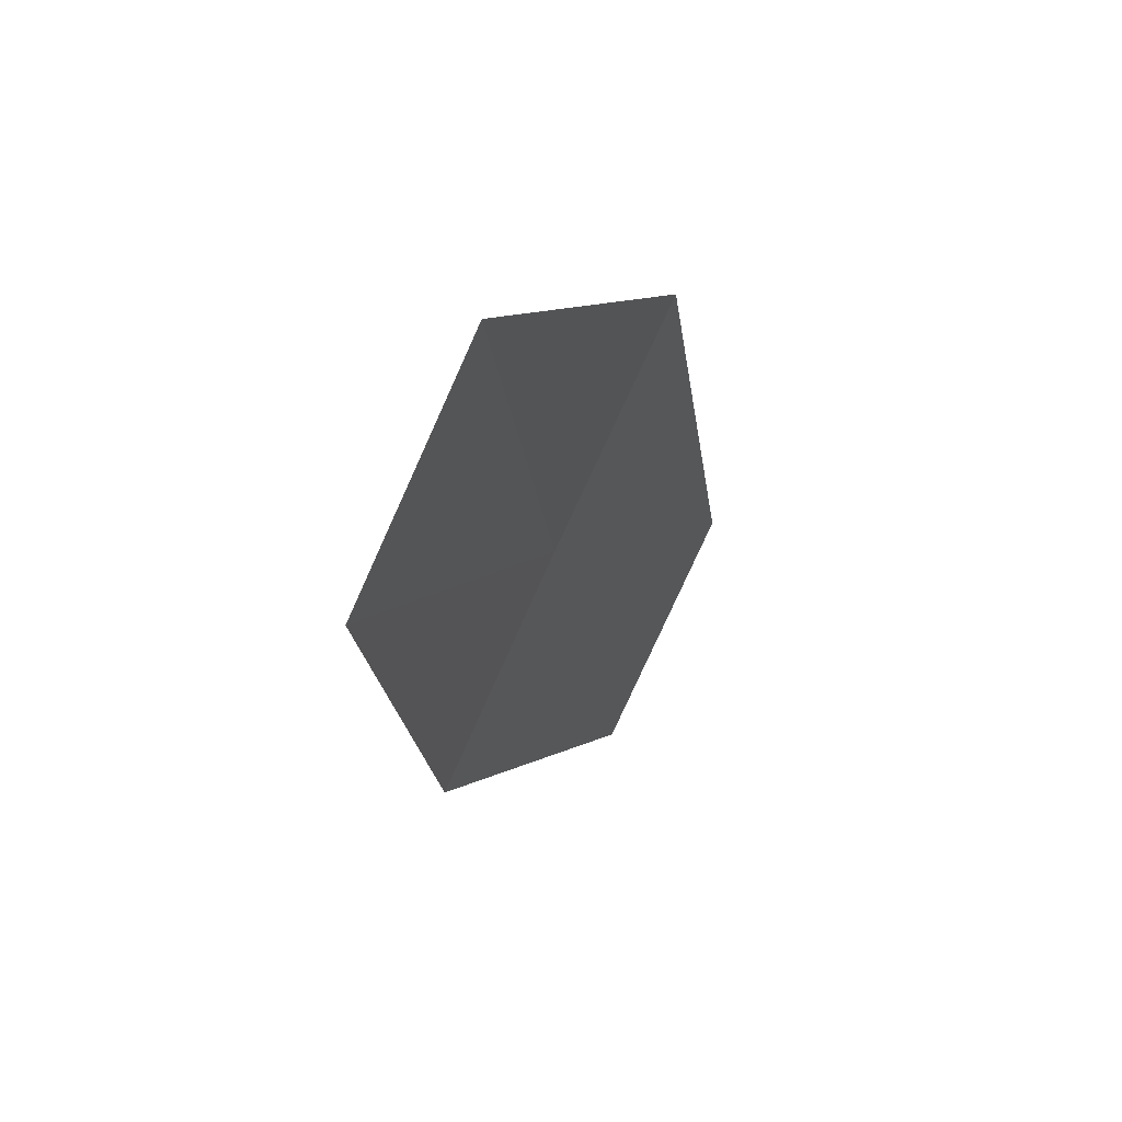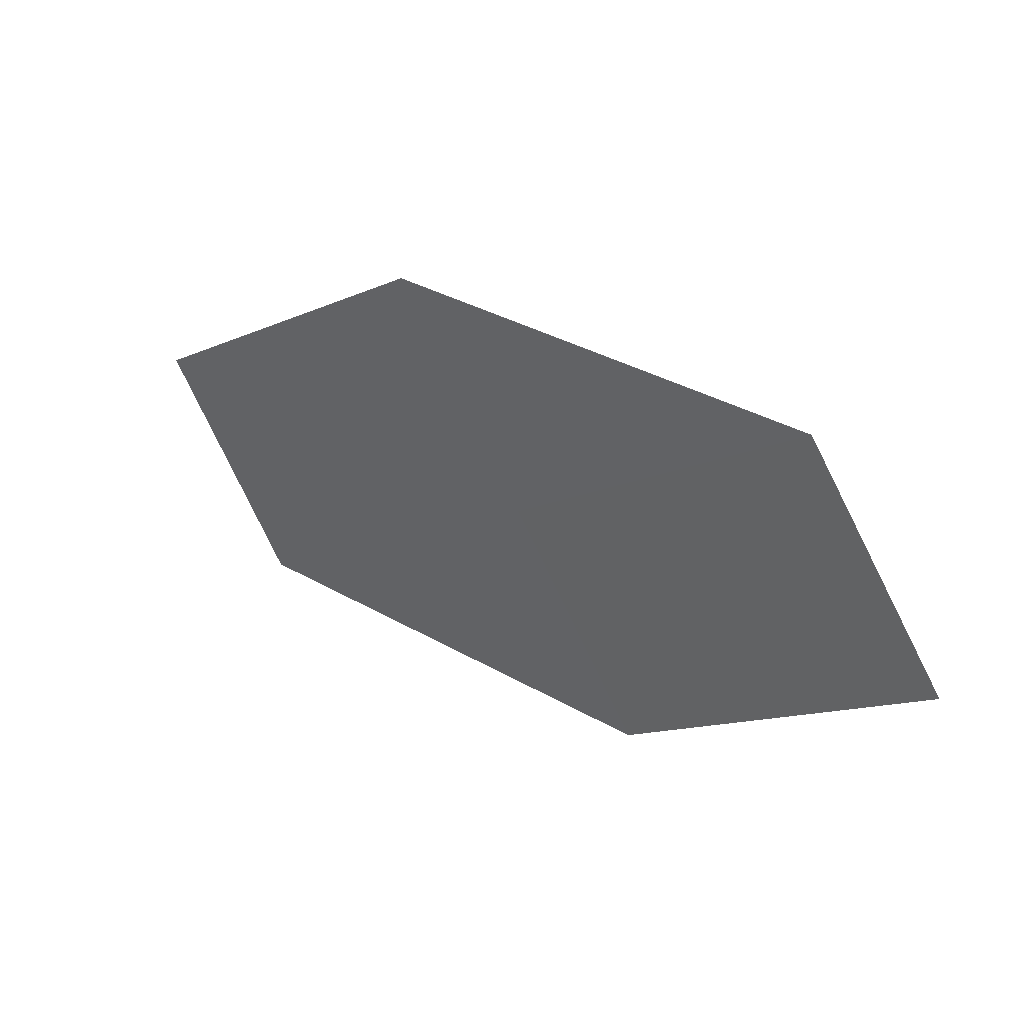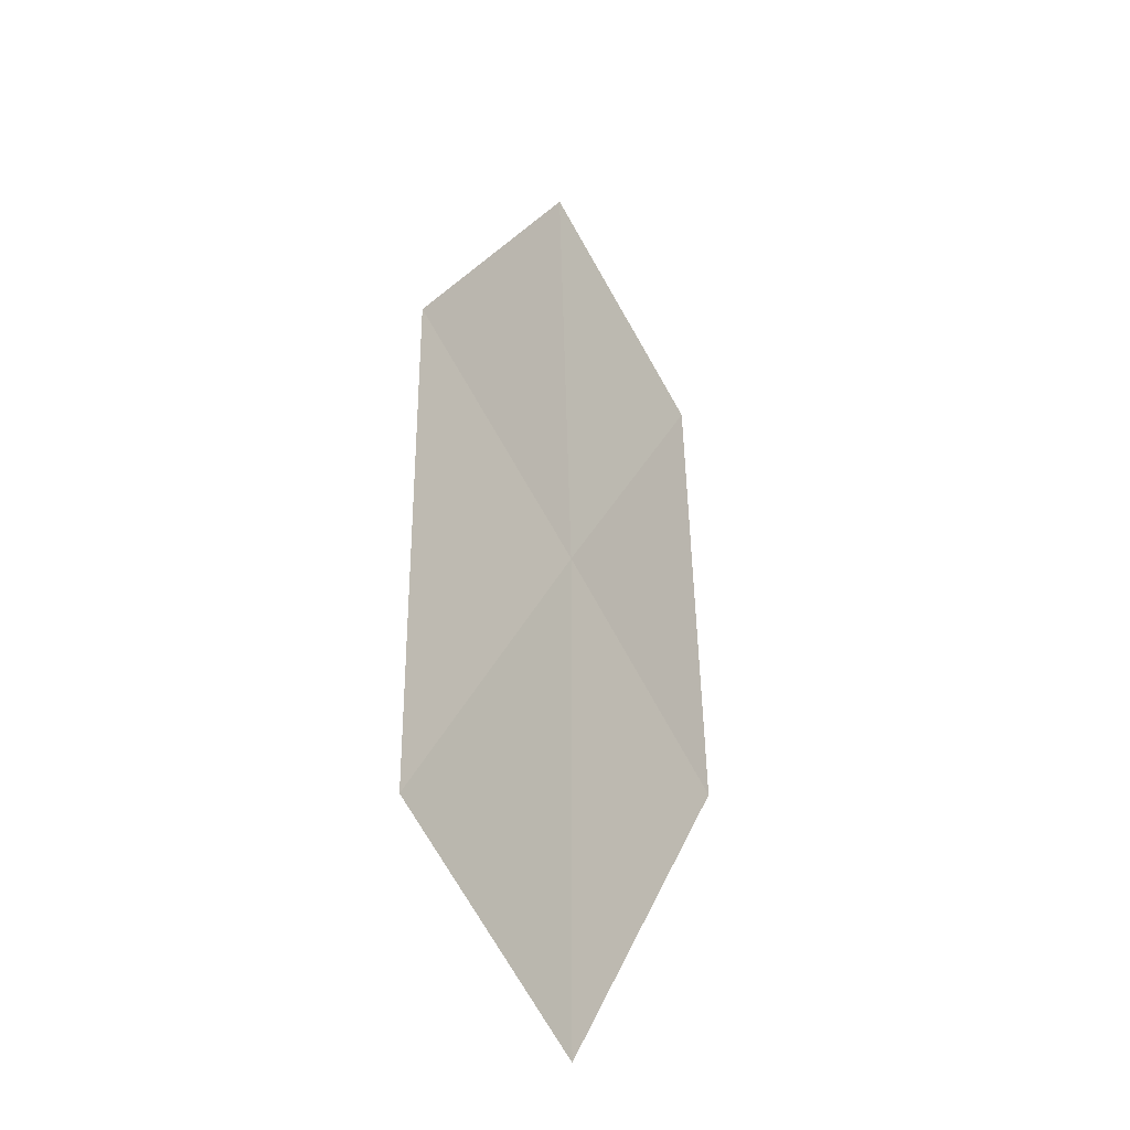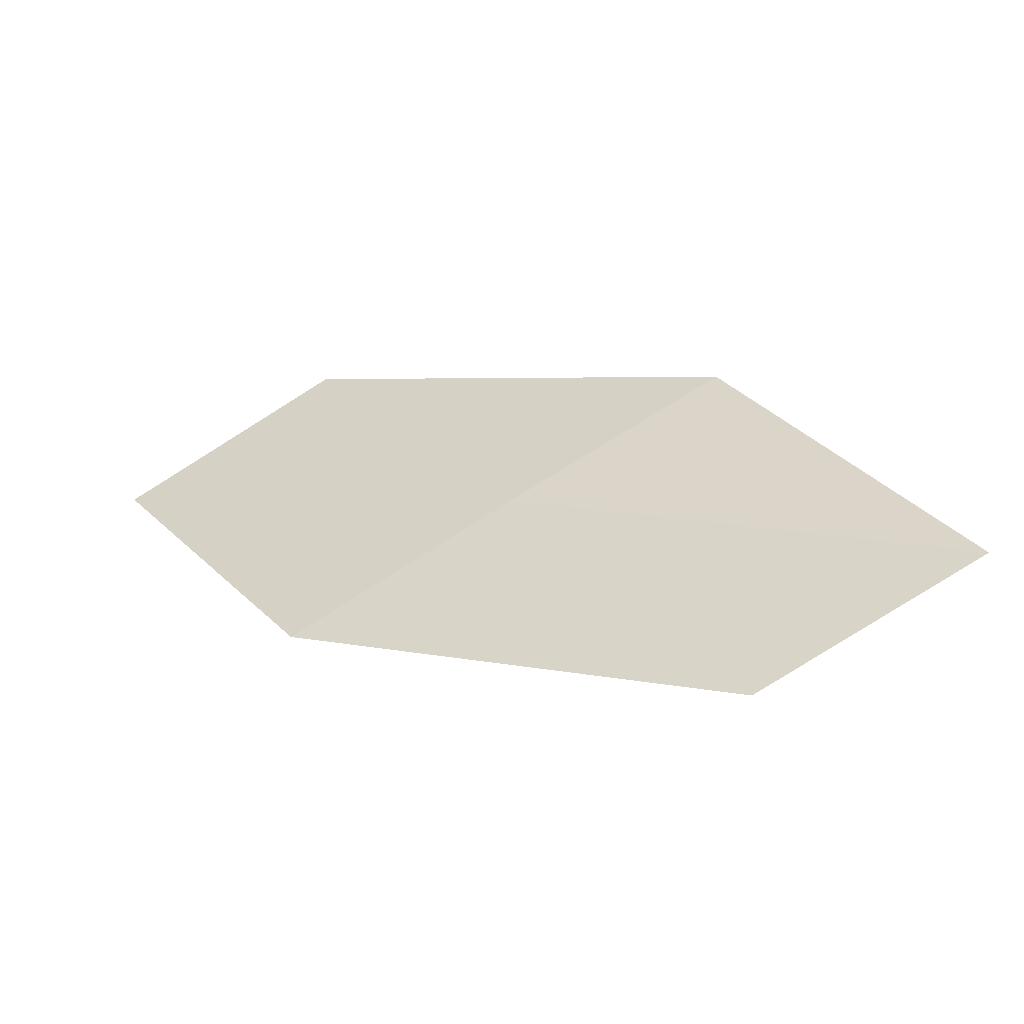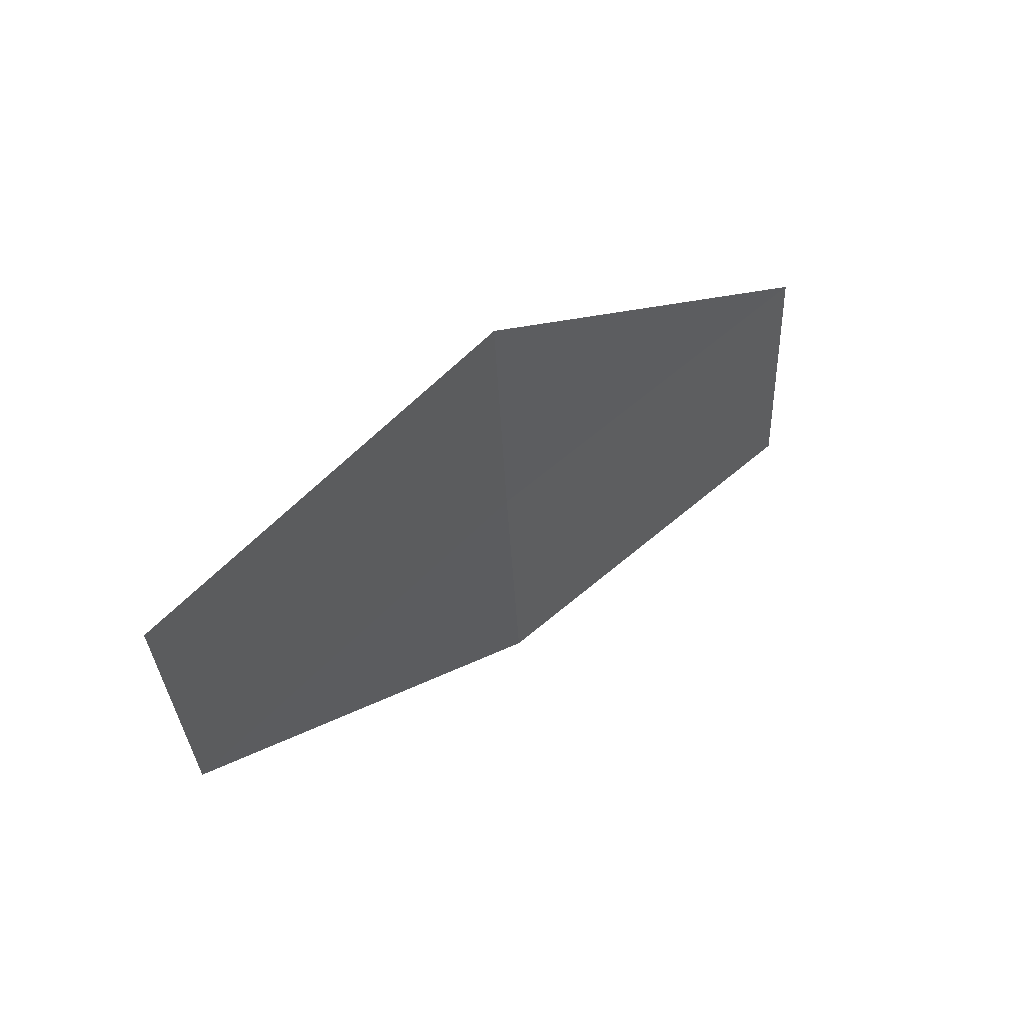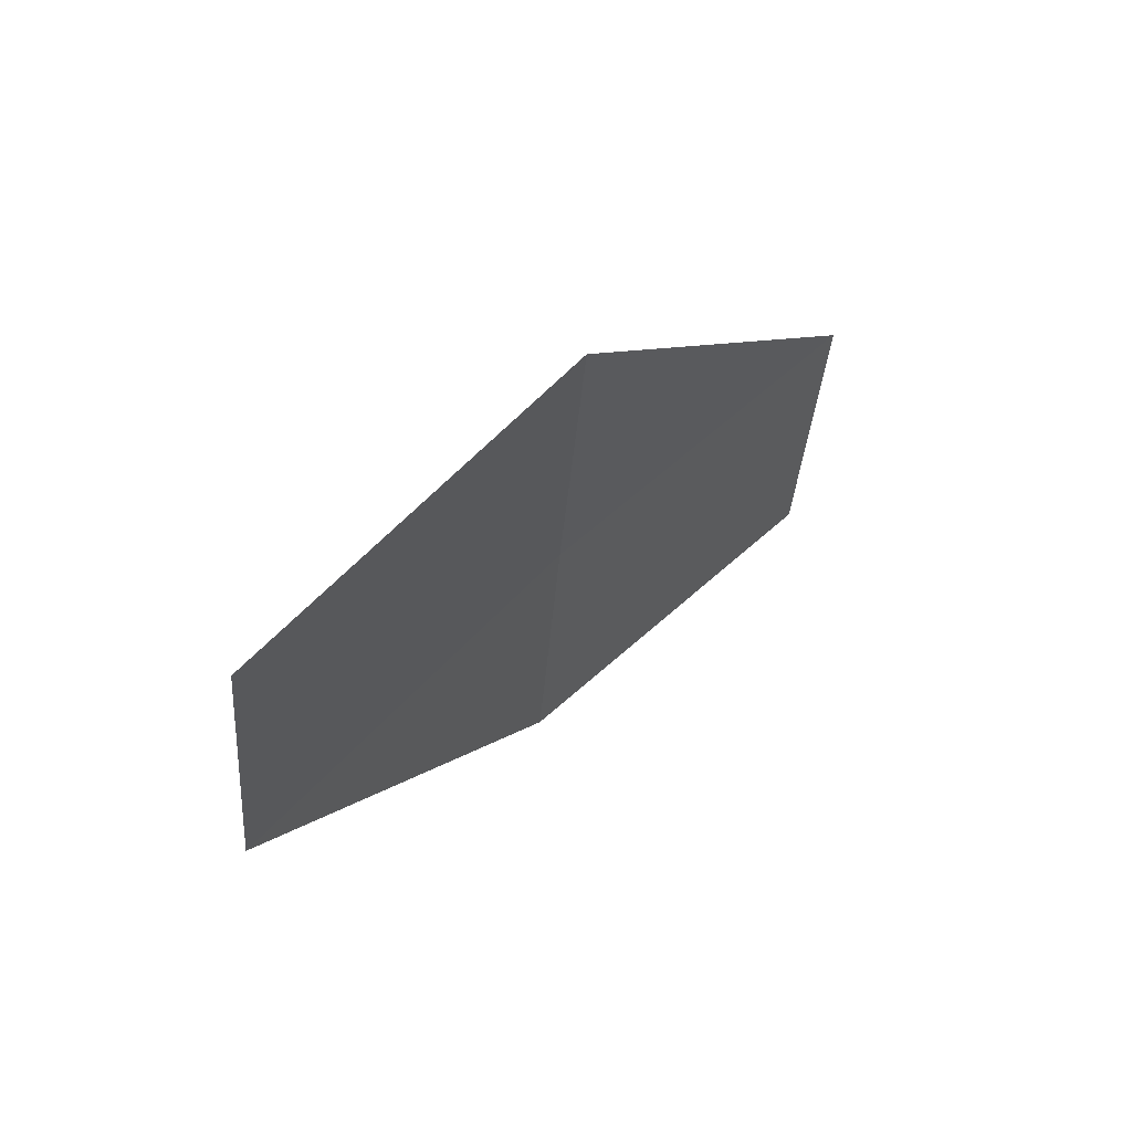
<metadata>
{"format":"obj","ext":"obj","renderer":"f3d","projection":"perspective","resolution":1024,"background":"white","views":[{"elev":-34.1,"azim":127.9,"up":"+Y"},{"elev":-19.9,"azim":13.2,"up":"+Z"},{"elev":64.0,"azim":-59.6,"up":"+Y"},{"elev":-18.4,"azim":58.7,"up":"+Y"},{"elev":-1.5,"azim":160.6,"up":"+Y"},{"elev":-4.4,"azim":151.7,"up":"+Y"}]}
</metadata>
<code>
v 12.65 22.74 19.14
v 14.3 22.25 18.13
v 13.94 21.69 18.95
v 12.99 23.34 18.33
v 12.31 22.13 19.95
v 10.98 23.06 20.13
v 11.29 23.71 19.33
f 1 3 2
f 1 2 4
f 1 5 3
f 1 6 5
f 1 7 6
f 1 4 7

</code>
